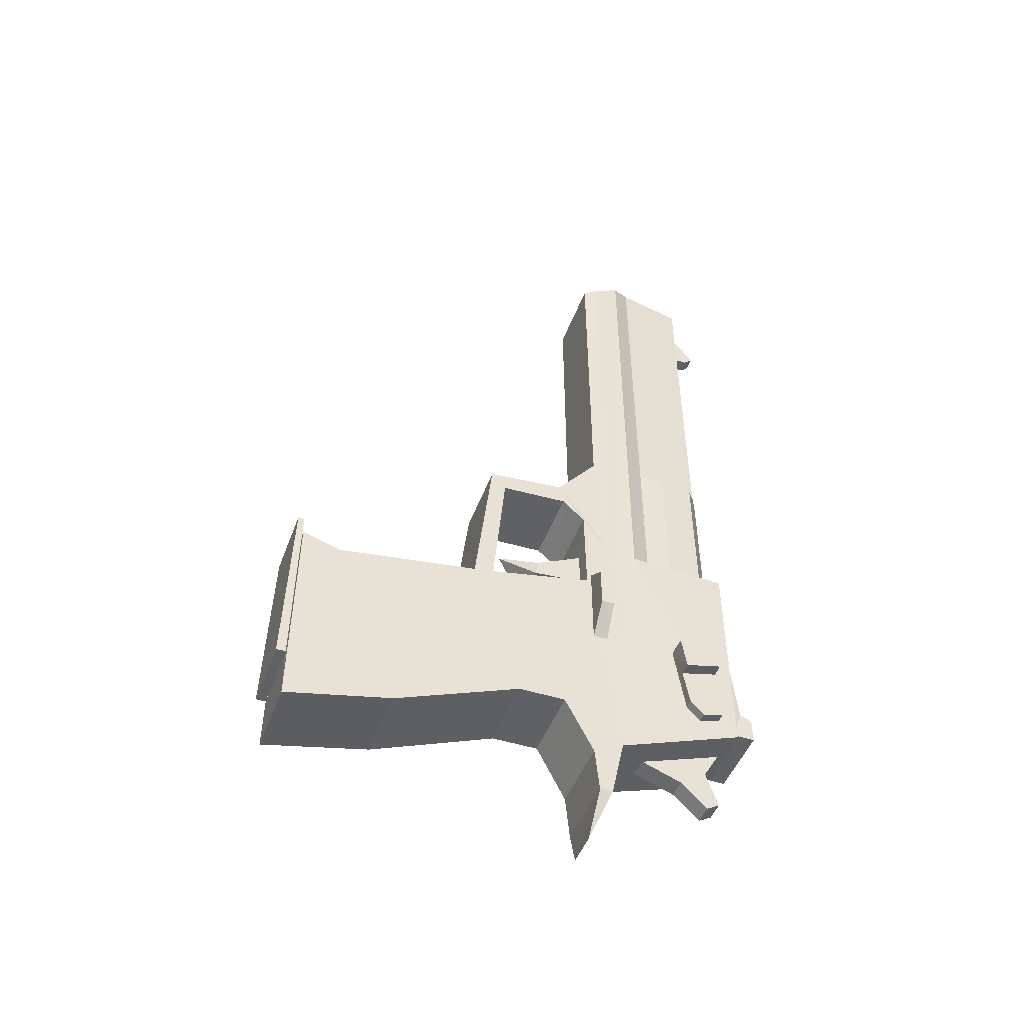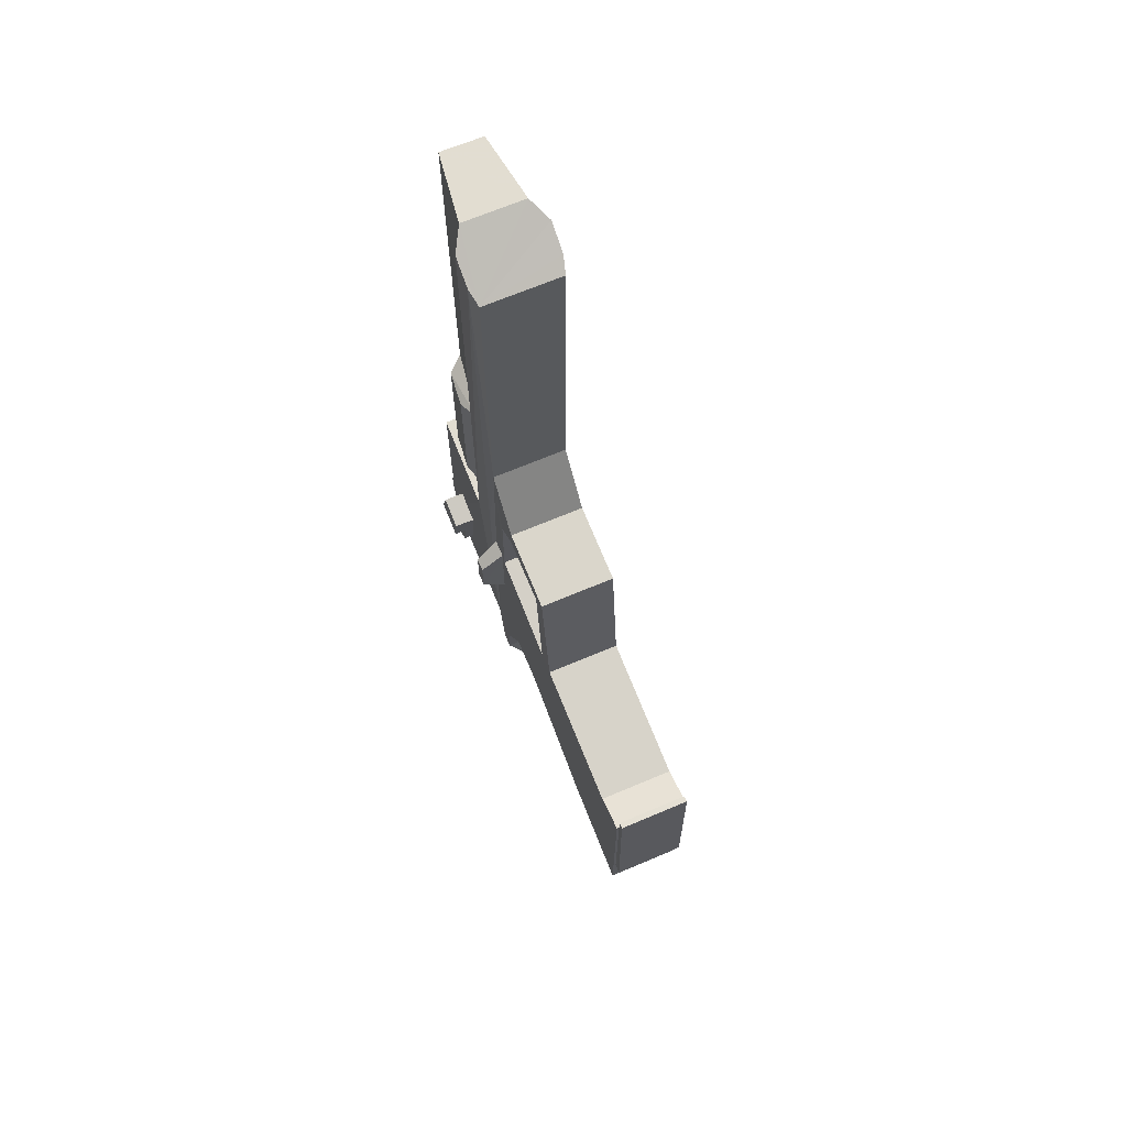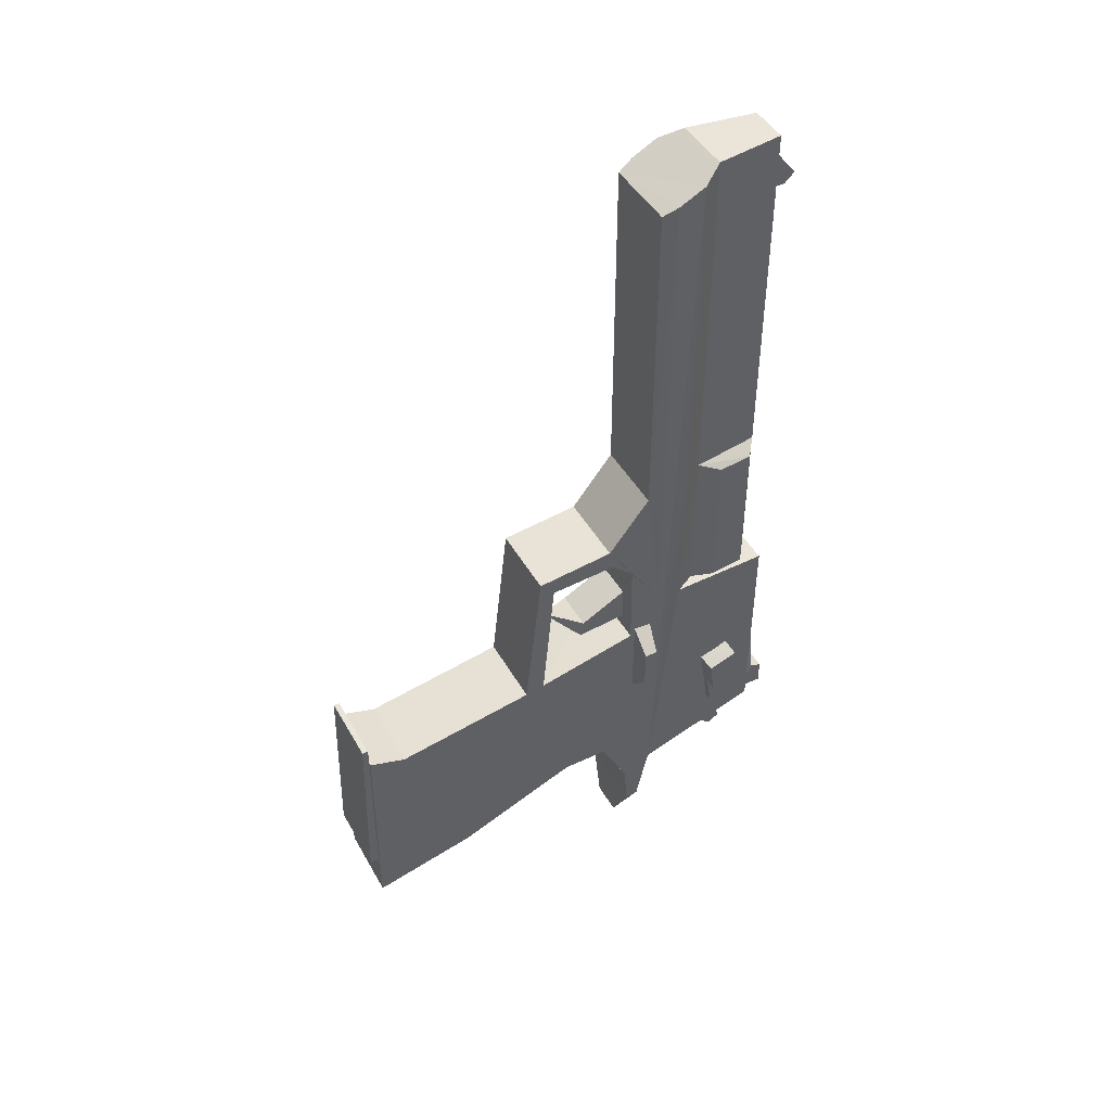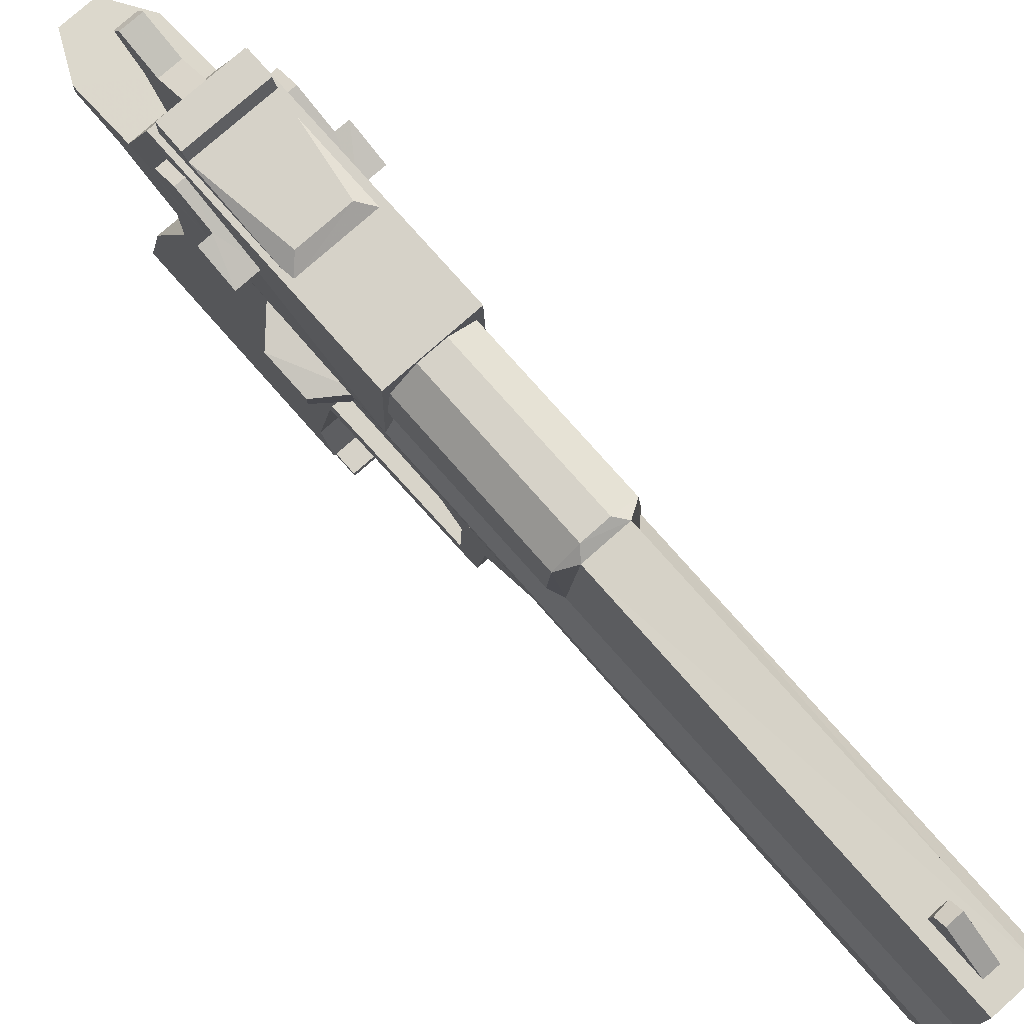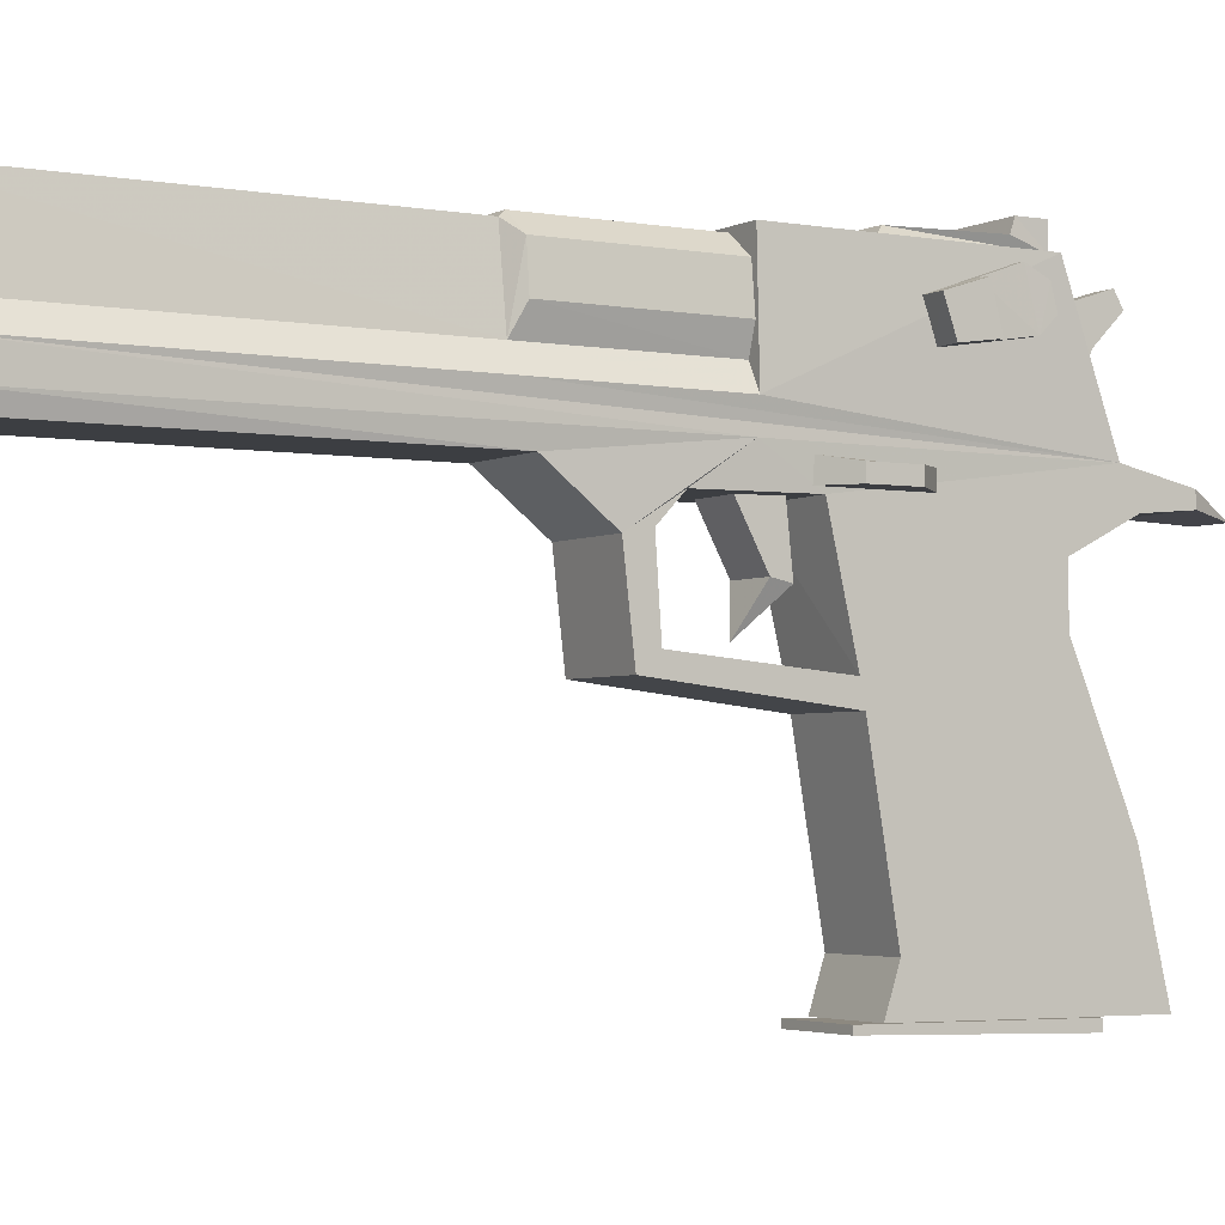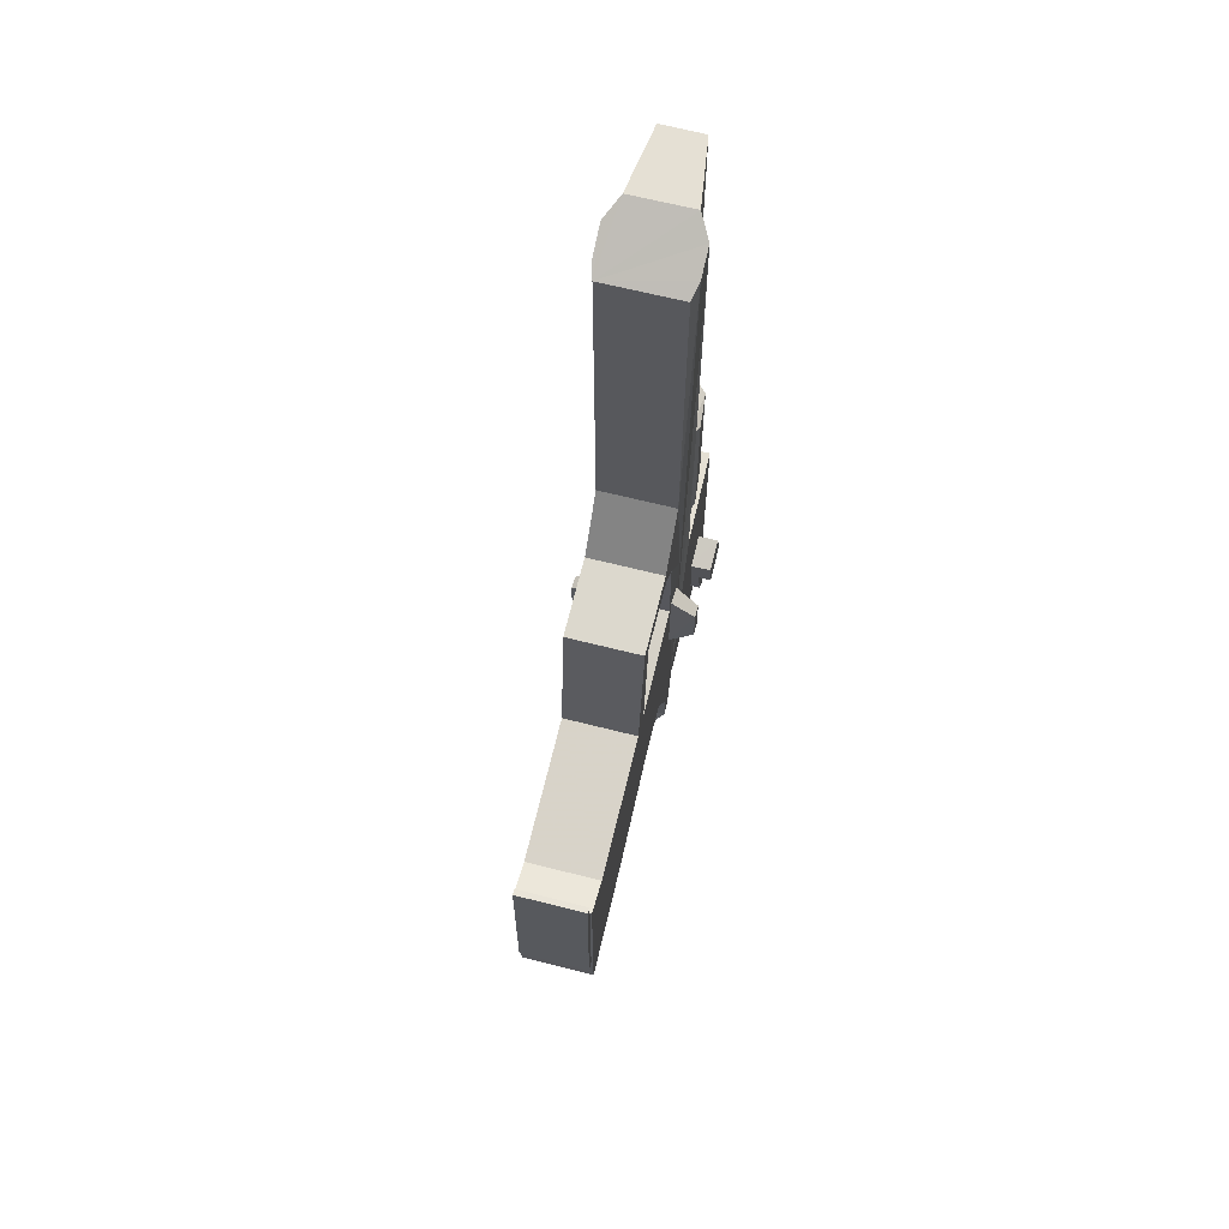
<metadata>
{"format":"obj","ext":"obj","renderer":"f3d","projection":"perspective","resolution":1024,"background":"white","views":[{"elev":-48.4,"azim":69.8,"up":"+Z"},{"elev":68.4,"azim":-22.9,"up":"+Z"},{"elev":45.4,"azim":62.0,"up":"+Z"},{"elev":77.9,"azim":-41.5,"up":"+Y"},{"elev":-3.3,"azim":58.6,"up":"+Y"},{"elev":65.5,"azim":14.3,"up":"+Z"}]}
</metadata>
<code>
o w_pist_deagle_reference
v 0.002068 -1.465 0.6874
v 0.4955 1.797 -2.142
v -0.2807 1.692 7.856
v 0.2878 -0.2654 0.8627
v 0.8735 -0.2388 -0.5895
v 0.8722 -0.2406 -0.0138
v 0.4551 -0.2406 0.3121
v 0.8722 -0.06163 -0.0138
v -0.4891 2.091 -2.143
v 0.06611 1.632 7.664
v 0.06611 1.633 6.947
v 0.06611 2.097 7.075
v 0.5144 -0.2406 -0.9744
v -0.5235 0.1026 -2.846
v 0.5276 -0.07696 -3.68
v -0.5237 -0.07543 -3.673
v -0.4391 0.7274 0.7912
v -0.5762 0.4571 7.705
v -0.4111 0.7358 7.856
v -0.5859 0.447 2.965
v -0.5766 0.1029 7.522
v -0.5218 -0.1071 2.756
v -0.5518 0.1087 0.7884
v -0.5897 0.4375 0.7912
v -0.5235 -4.487 -3.362
v -0.5235 -4.471 -0.4151
v -0.5236 -1.341 -2.31
v -0.5218 -1.561 1.653
v -0.5218 -1.765 1.888
v -0.5236 -0.7049 -2.302
v -0.1333 0.5235 -2.681
v -0.1333 1.458 -3.239
v 0.1374 1.106 -2.893
v 0.5034 -4.56 -0.1286
v -0.4945 -4.56 -0.1286
v -0.4945 -4.476 -0.1349
v 0.5034 -4.476 -0.1349
v 0.5034 -4.621 -2.654
v 0.5033 -4.495 -2.652
v 0.4402 0.2256 -0.01409
v 0.4402 0.2096 -1.882
v -0.4358 -4.487 -2.629
v -0.4358 0.2096 -1.882
v 0.4402 -4.471 -0.7605
v -0.4358 0.2256 -0.01409
v -0.8524 -0.05979 -0.5895
v -0.8511 -0.06163 -0.0138
v -0.8511 -0.2406 -0.0138
v -0.434 0.02532 0.3121
v -0.4933 -0.03835 -0.9744
v -0.8524 -0.2388 -0.5895
v -0.434 -0.2406 0.3121
v -0.4933 -0.2406 -0.9744
v -0.6819 1.51 -1.267
v -0.851 1.498 -1.268
v -0.8474 1.346 -0.795
v -0.5222 1.681 -1.743
v -0.5236 -0.104 7.413
v 0.5277 -0.104 7.413
v 0.5862 0.1029 7.522
v -0.5222 1.347 -0.7966
v -0.2836 -1.001 0.2709
v -0.2836 -0.2671 0.3481
v 0.2839 1.685 7.856
v 0.4992 1.929 -1.745
v 0.1374 1.639 -3.132
v -0.1333 1.479 -2.643
v -0.1333 1.709 -2.247
v 0.1374 1.709 -2.247
v -0.5218 -0.3195 1.421
v 0.5295 -0.3195 1.421
v 0.5277 0.1023 -2.859
v 0.5278 -0.3025 0.1271
v 0.5295 -1.765 1.888
v -0.5235 -2.007 -0.2514
v 0.5278 -2.007 -0.2514
v -0.5237 -0.3121 0.1416
v -0.5235 -1.732 -0.1979
v -0.5543 1.812 -2.229
v 0.2878 -1.001 0.2709
v 0.2878 -0.9535 0.4943
v 0.2878 -0.2671 0.3481
v -0.2836 -0.9535 0.4943
v 0.5144 -0.03835 -0.9744
v 0.4551 0.02532 0.3121
v -0.1234 1.632 7.664
v 0.8531 1.498 -1.268
v 0.6771 1.004 -1.399
v -0.1234 1.633 6.947
v 0.06611 1.96 6.939
v 0.5243 1.681 -1.743
v 0.684 1.51 -1.267
v 0.5243 1.347 -0.7966
v 0.8495 1.346 -0.795
v -0.5218 -0.6359 1.696
v 0.5293 -0.6299 1.717
v 0.8471 0.9387 -0.9415
v 0.5276 -0.2546 -3.693
v -0.5218 -0.6895 2.013
v -0.1243 1.977 6.956
v 0.4992 2.092 -2.142
v -0.4915 1.797 -2.142
v 0.8735 -0.05979 -0.5895
v 0.3245 1.93 -0.5724
v 0.495 1.797 -0.3961
v 0.5594 1.811 -2.226
v 0.5277 -0.7049 -2.302
v 0.2802 1.689 2.957
v 0.4246 0.7359 7.856
v 0.5903 0.4495 2.964
v 0.5295 -0.6895 2.013
v 0.5278 -1.732 -0.1979
v 0.5295 -1.561 1.653
v 0.5536 0.1087 0.788
v 0.59 0.4589 7.706
v 0.5295 -0.1071 2.756
v 0.5944 0.4402 0.7912
v 0.4358 0.7274 0.7912
v 0.4963 2.09 -1.799
v -0.4868 1.932 -1.746
v -0.1234 2.097 7.075
v -0.2836 -0.2654 0.8627
v -0.845 0.9387 -0.9415
v -0.675 1.004 -1.399
v -0.5222 0.9315 -0.9431
v -0.851 1.003 -1.399
v 0.5593 1.816 0.7977
v -0.5544 1.816 0.7977
v -0.5337 1.036 0.7913
v -0.5337 1.036 2.831
v -0.4811 1.535 2.828
v -0.4811 1.535 0.7899
v -0.1761 1.769 0.7921
v 0.1638 1.769 0.7921
v 0.1638 1.769 2.832
v 0.4852 1.533 2.83
v 0.5381 1.036 0.7899
v 0.4852 1.533 0.7913
v -0.5235 -3.957 -0.5833
v 0.5278 -3.957 -0.5833
v 0.4402 -4.487 -2.629
v 0.5278 -4.487 -3.362
v 0.5278 -4.471 -0.4151
v -0.4358 -4.471 -0.7605
v -0.492 1.797 -0.3961
v -0.3196 1.932 -0.5724
v -0.4941 2.09 -1.799
v -0.4264 0.7296 2.964
v -0.2761 1.684 2.957
v -0.1761 1.769 2.832
v 0.4294 0.731 2.964
v 0.5357 1.041 2.831
v 0.8531 1.003 -1.399
v 0.5243 0.9315 -0.9431
v 0.6862 1.082 -1.898
v 0.6833 1.681 -1.743
v -0.6811 1.681 -1.743
v -0.1333 1.106 -2.893
v -0.1333 1.639 -3.132
v 0.4026 0.1837 -1.855
v -0.3341 0.1837 -0.1521
v -0.4075 0.1837 -0.0663
v 0.4026 0.1837 -0.0663
v 0.3292 0.1837 -1.769
v -0.4945 -4.495 -2.652
v -0.4945 -4.621 -2.654
v -0.4075 -4.521 -2.614
v -0.4075 0.1837 -1.855
v 0.4026 -4.52 -0.8122
v 0.4026 -4.521 -2.614
v -0.4075 -4.52 -0.8122
v 0.3292 0.1837 -0.1521
v -0.1219 0.3374 -0.513
v -0.1219 0.3374 -1.408
v -0.3341 0.1837 -1.769
v -0.6841 1.082 -1.898
v -0.5252 1.082 -1.898
v -0.6841 1.27 -2.087
v -0.5252 1.545 -2.016
v -0.5252 1.27 -2.087
v -0.6841 1.545 -2.016
v 0.6862 1.545 -2.016
v 0.6862 1.27 -2.087
v 0.5273 1.545 -2.016
v 0.5273 1.082 -1.898
v 0.5273 1.27 -2.087
v 0.1374 0.5235 -2.681
v 0.1374 1.458 -3.239
v 0.1374 1.479 -2.643
v -0.5235 -0.3109 -3.073
v -0.2287 -0.3176 -4.295
v 0.5277 -1.341 -2.31
v 0.5278 -0.3109 -3.073
v -0.5237 -0.2551 -3.686
v 0.2365 -0.3176 -4.295
v 0.5277 -3.052 -3.018
v -0.5236 -3.052 -3.018
f 123 124 125
f 136 137 138
f 1 62 80
f 116 58 22
f 116 59 58
f 2 104 105
f 2 65 104
f 3 109 64
f 3 19 109
f 81 122 83
f 81 4 122
f 103 6 5
f 103 8 6
f 8 7 6
f 8 85 7
f 119 9 147
f 119 101 9
f 90 10 11
f 90 12 10
f 6 13 5
f 6 7 13
f 72 16 14
f 72 15 16
f 195 16 15
f 195 191 16
f 17 20 148
f 17 24 20
f 148 3 149
f 148 19 3
f 18 19 148
f 18 148 20
f 21 18 20
f 21 20 24
f 21 24 23
f 22 21 23
f 22 23 14
f 23 24 14
f 79 14 24
f 79 24 128
f 22 58 21
f 190 30 14
f 26 197 25
f 26 139 197
f 139 27 197
f 139 75 27
f 78 27 75
f 78 75 29
f 78 29 28
f 29 95 28
f 29 99 95
f 22 95 99
f 70 95 22
f 22 77 70
f 22 14 77
f 78 77 14
f 78 14 30
f 78 30 27
f 78 113 112
f 78 28 113
f 31 33 187
f 31 158 33
f 32 66 188
f 32 159 66
f 158 188 33
f 158 32 188
f 166 38 34
f 34 35 166
f 35 36 165
f 165 166 35
f 37 36 35
f 35 34 37
f 38 39 37
f 37 34 38
f 36 39 165
f 39 36 37
f 141 40 41
f 141 44 40
f 42 41 43
f 42 141 41
f 144 43 45
f 144 42 43
f 44 45 40
f 44 144 45
f 51 47 46
f 51 48 47
f 48 49 47
f 48 52 49
f 49 46 47
f 49 50 46
f 51 52 48
f 51 53 52
f 50 51 46
f 50 53 51
f 126 54 124
f 126 55 54
f 55 123 56
f 55 126 123
f 56 54 55
f 56 61 54
f 57 54 61
f 54 57 157
f 58 18 21
f 58 19 18
f 58 109 19
f 58 115 109
f 58 60 115
f 58 59 60
f 123 61 56
f 123 125 61
f 62 82 80
f 62 63 82
f 64 149 3
f 64 108 149
f 146 65 120
f 146 104 65
f 159 189 66
f 159 67 189
f 67 69 189
f 67 68 69
f 96 70 71
f 96 95 70
f 72 79 106
f 72 14 79
f 71 77 73
f 71 70 77
f 75 74 29
f 75 76 74
f 77 112 73
f 77 78 112
f 127 79 128
f 127 106 79
f 80 81 1
f 81 80 82
f 81 82 4
f 1 81 83
f 8 84 85
f 8 103 84
f 89 121 100
f 89 86 121
f 88 87 153
f 88 92 87
f 89 90 11
f 89 100 90
f 94 153 87
f 94 97 153
f 156 91 92
f 93 92 91
f 87 92 93
f 87 93 94
f 95 113 28
f 95 96 113
f 94 154 97
f 94 93 154
f 195 15 98
f 72 98 15
f 72 193 98
f 74 99 29
f 74 111 99
f 12 100 121
f 12 90 100
f 101 102 9
f 101 2 102
f 103 13 84
f 103 5 13
f 111 22 99
f 111 116 22
f 104 145 105
f 104 146 145
f 72 117 110
f 106 117 72
f 106 127 117
f 107 73 112
f 107 72 73
f 193 72 107
f 64 151 108
f 151 64 109
f 109 110 151
f 109 115 110
f 72 110 115
f 115 114 72
f 73 72 114
f 71 73 114
f 71 114 111
f 111 96 71
f 74 96 111
f 74 113 96
f 74 112 113
f 74 76 112
f 107 112 76
f 107 76 192
f 140 192 76
f 140 196 192
f 142 196 140
f 142 140 143
f 114 116 111
f 114 60 116
f 115 60 114
f 116 60 59
f 117 151 110
f 117 118 151
f 40 43 41
f 40 45 43
f 2 119 65
f 2 101 119
f 119 120 65
f 119 147 120
f 10 121 86
f 10 12 121
f 62 1 83
f 122 62 83
f 122 63 62
f 176 177 124
f 124 177 125
f 123 126 124
f 118 117 127
f 118 127 128
f 128 17 118
f 128 24 17
f 148 129 17
f 148 130 129
f 132 129 130
f 132 130 131
f 132 131 150
f 132 150 133
f 150 134 133
f 150 135 134
f 135 138 134
f 135 136 138
f 136 152 137
f 152 118 137
f 152 151 118
f 143 139 26
f 143 140 139
f 140 75 139
f 140 76 75
f 143 26 144
f 26 42 144
f 26 25 42
f 25 141 42
f 25 142 141
f 142 44 141
f 142 143 44
f 143 144 44
f 120 145 146
f 120 102 145
f 120 9 102
f 120 147 9
f 130 148 131
f 131 148 149
f 149 150 131
f 150 149 108
f 150 108 135
f 108 136 135
f 108 151 136
f 151 152 136
f 154 153 97
f 154 88 153
f 154 185 88
f 88 185 155
f 155 92 88
f 155 156 92
f 155 182 156
f 155 183 182
f 124 178 176
f 124 181 178
f 124 157 181
f 124 54 157
f 158 159 32
f 158 67 159
f 31 67 158
f 31 68 67
f 160 168 175
f 168 161 175
f 168 162 161
f 162 172 161
f 162 163 172
f 163 164 172
f 163 160 164
f 160 175 164
f 39 38 165
f 165 38 166
f 171 162 167
f 167 162 168
f 167 168 170
f 170 168 160
f 169 170 163
f 170 160 163
f 163 162 169
f 171 169 162
f 161 172 173
f 172 174 173
f 172 164 174
f 164 175 174
f 175 173 174
f 175 161 173
f 178 177 176
f 178 180 177
f 181 180 178
f 181 179 180
f 157 179 181
f 157 57 179
f 182 91 156
f 182 184 91
f 183 184 182
f 183 186 184
f 155 186 183
f 155 185 186
f 33 69 187
f 33 189 69
f 188 189 33
f 188 66 189
f 190 14 16
f 190 16 194
f 16 191 194
f 192 27 30
f 192 30 107
f 193 107 30
f 193 30 190
f 194 193 190
f 194 98 193
f 191 98 194
f 191 195 98
f 196 27 192
f 196 197 27
f 142 197 196
f 142 25 197

</code>
